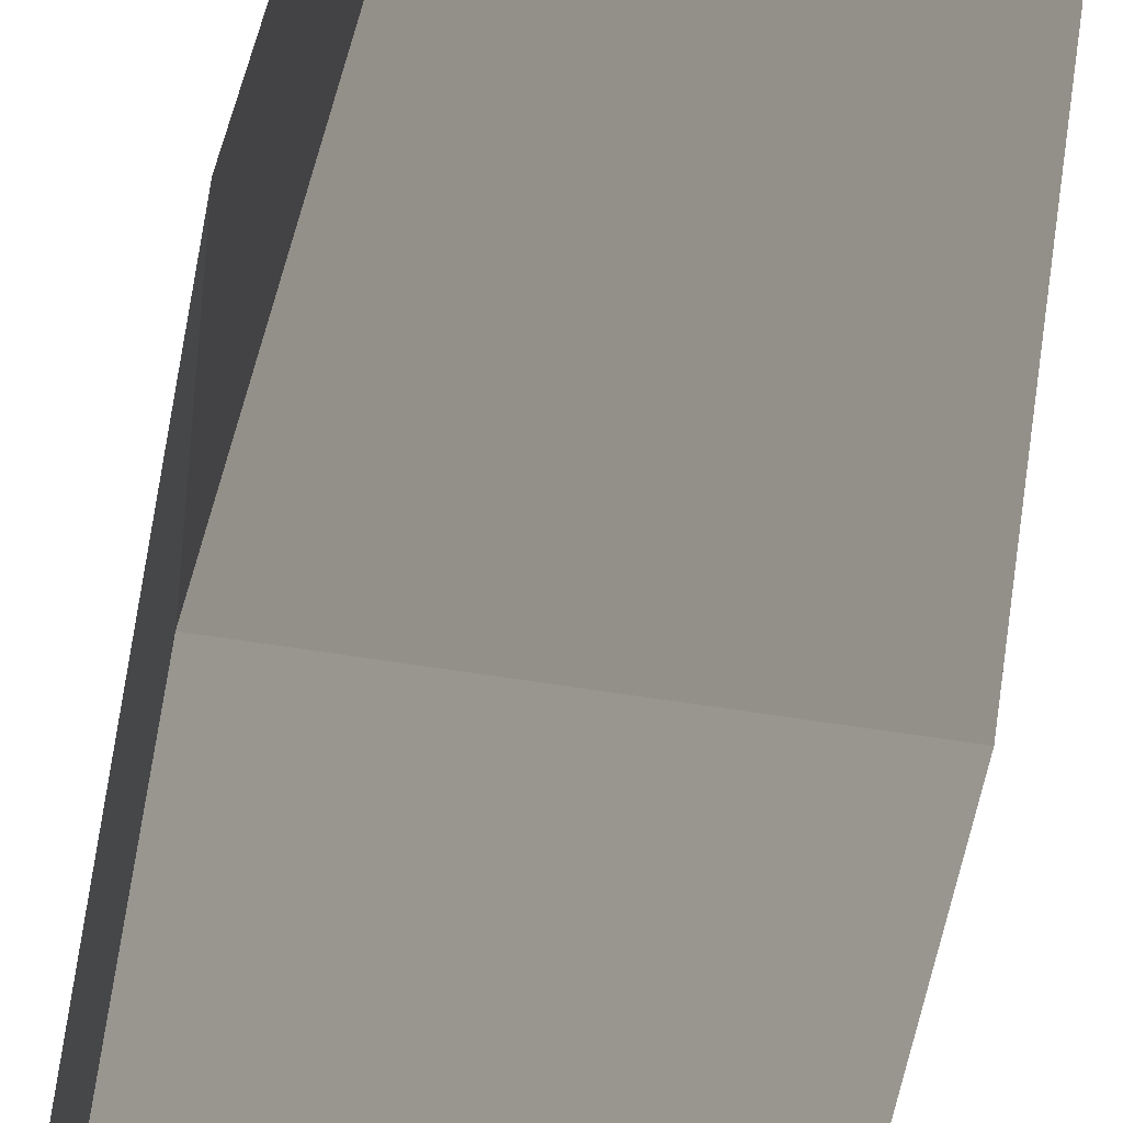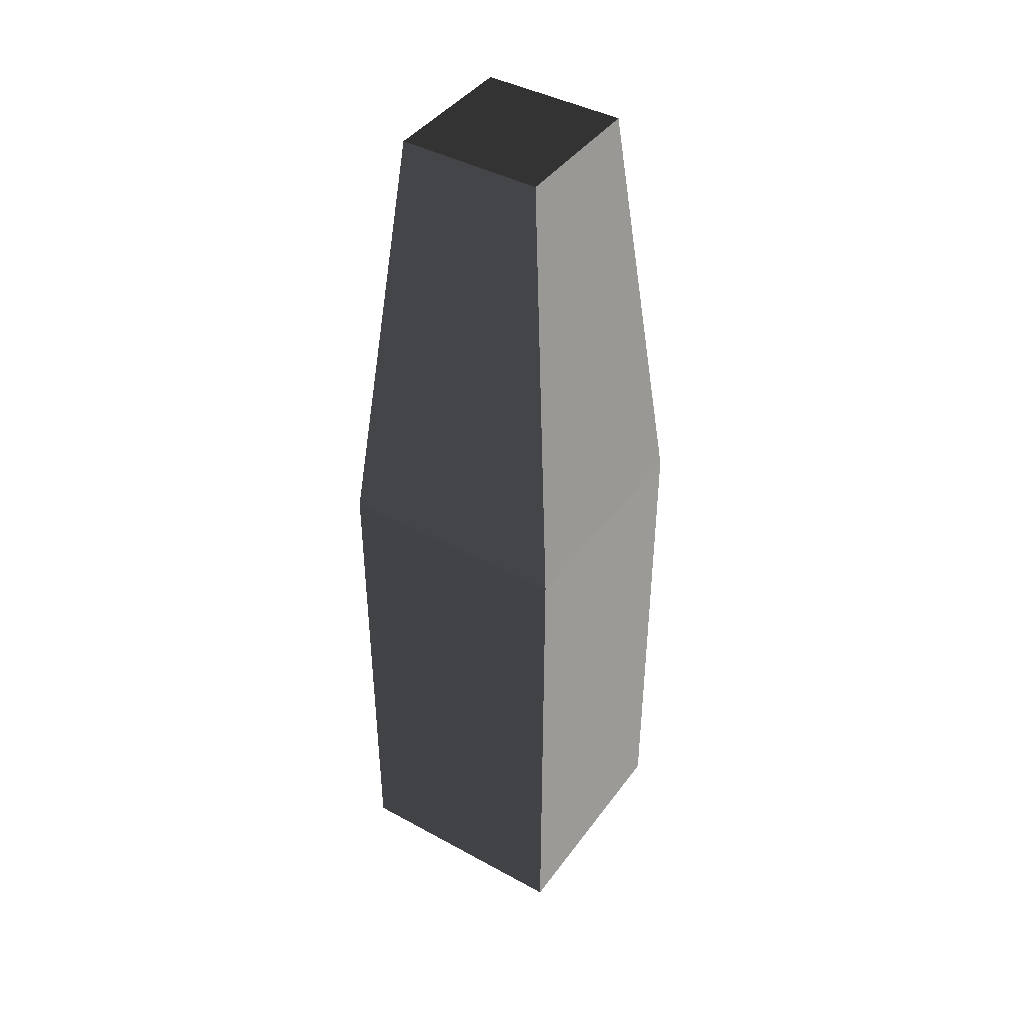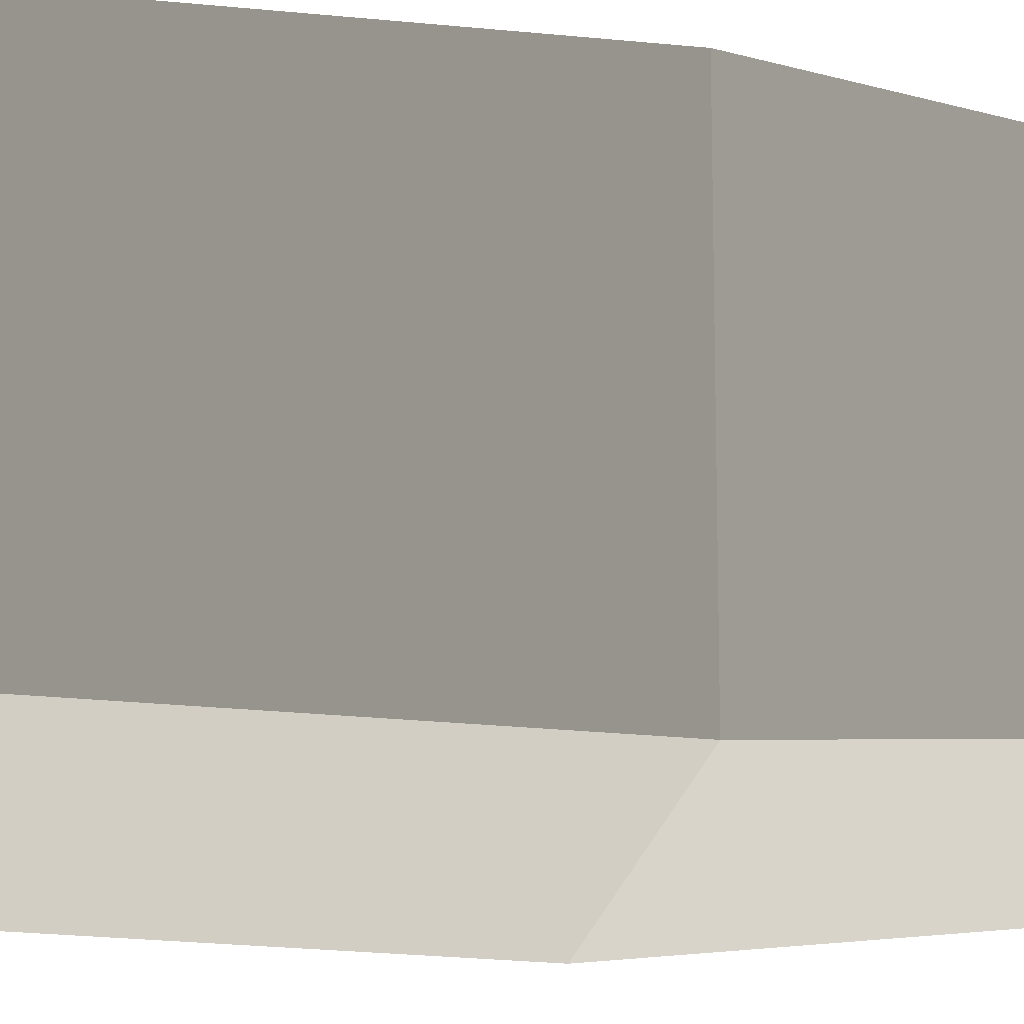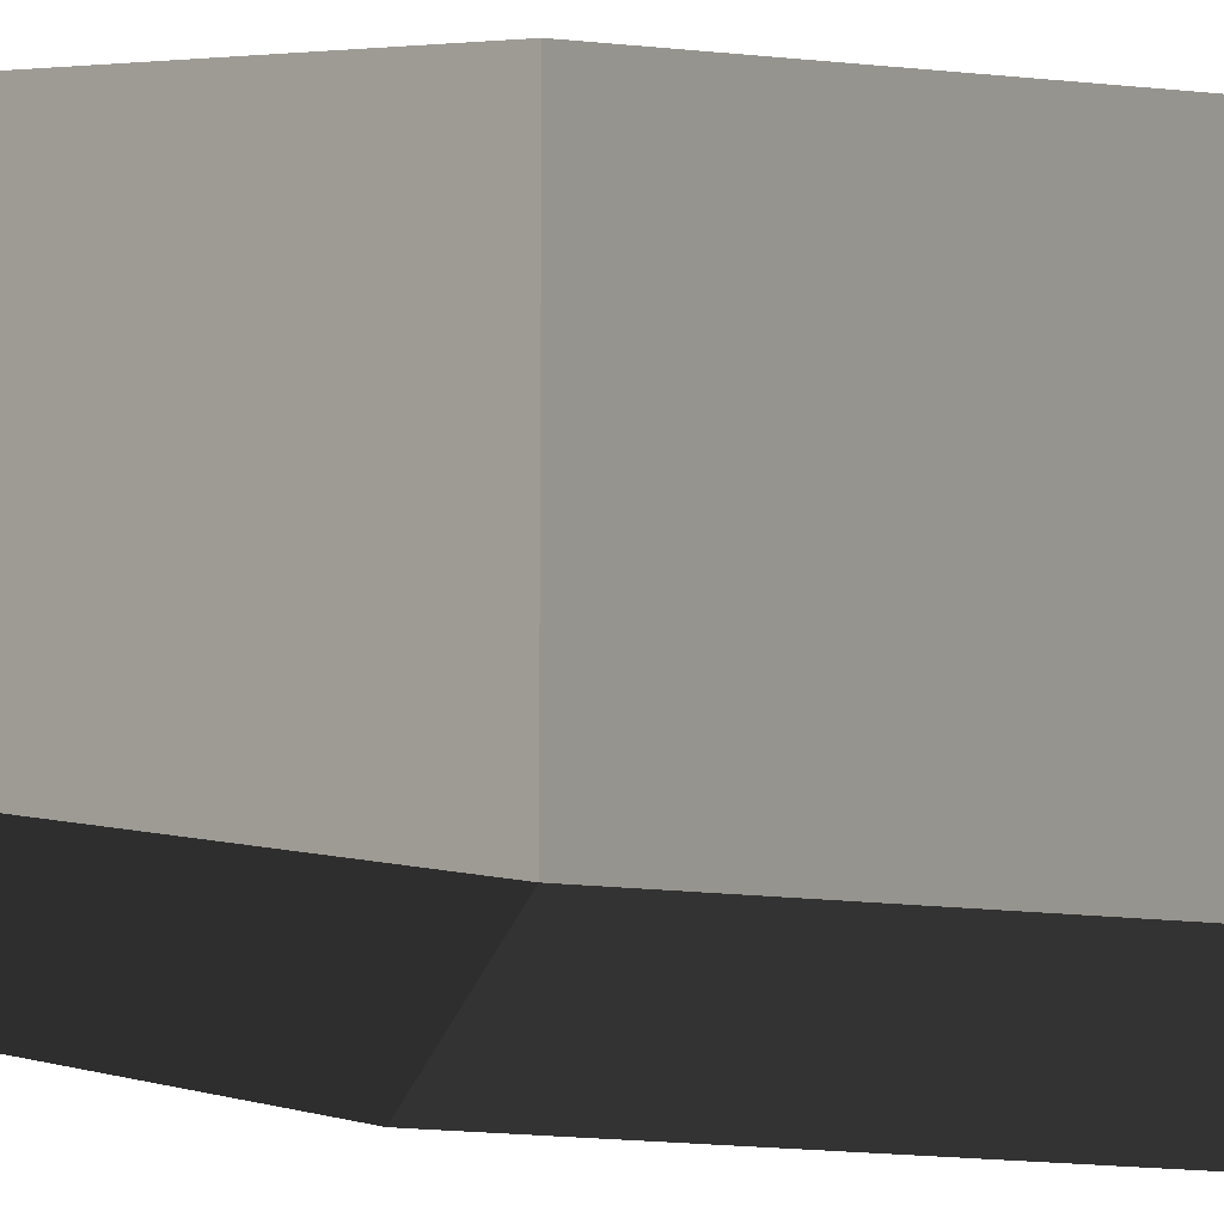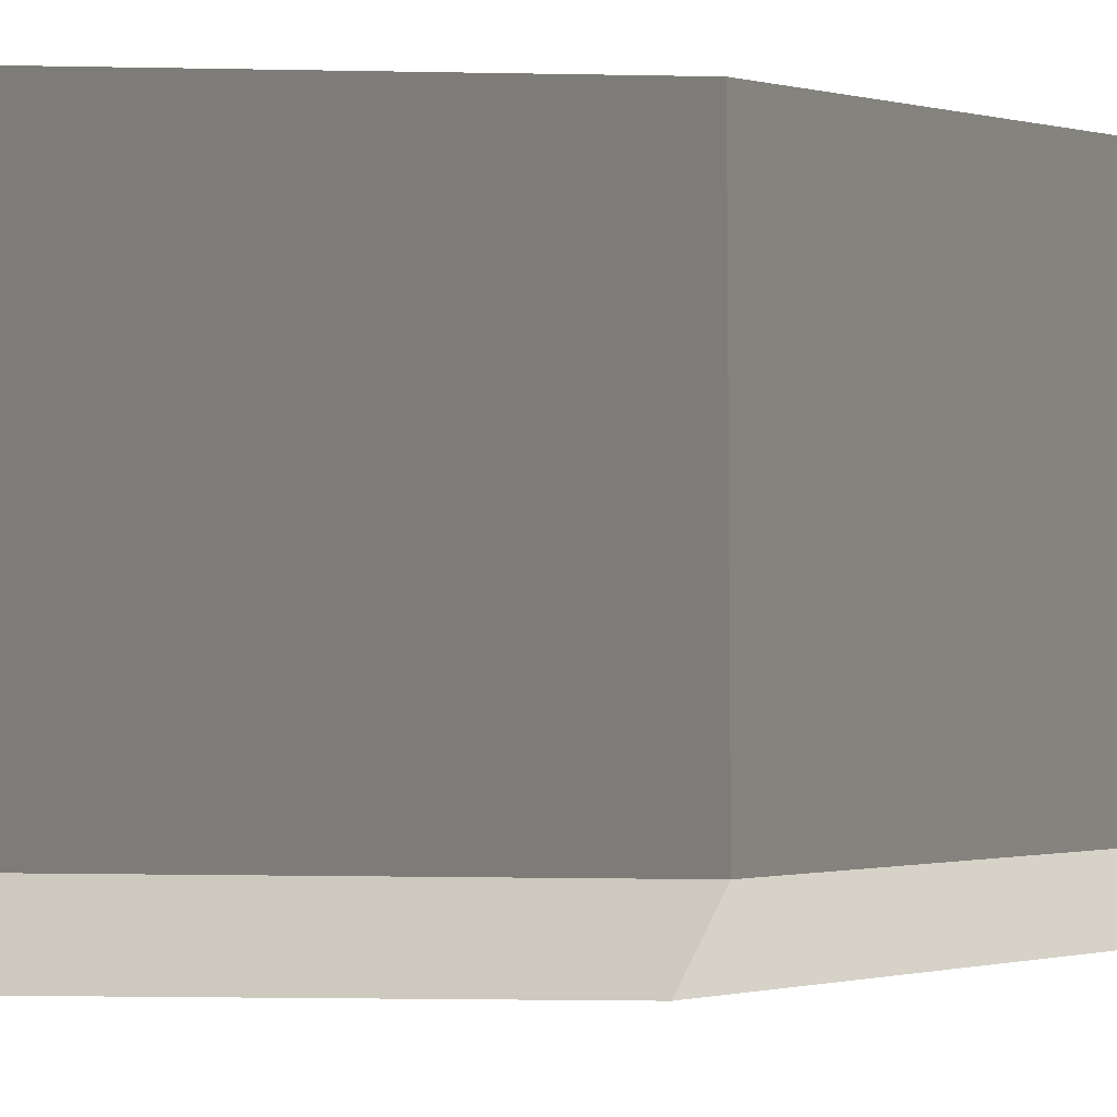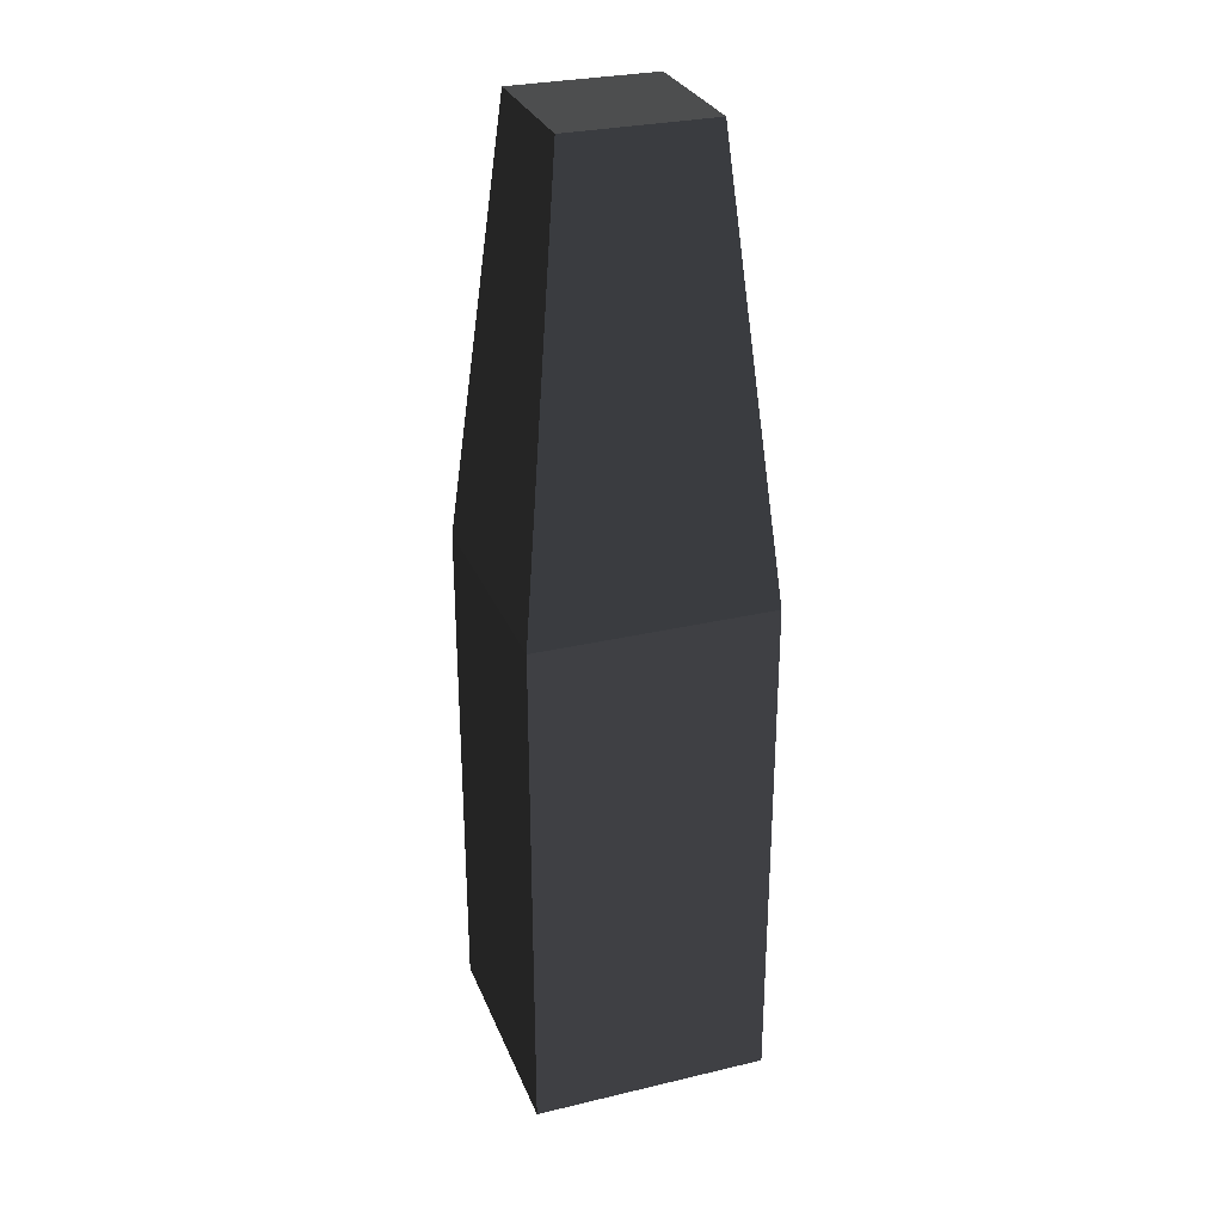
<metadata>
{"format":"obj","ext":"obj","renderer":"f3d","projection":"perspective","resolution":1024,"background":"white","views":[{"elev":-53.7,"azim":-10.0,"up":"+Y"},{"elev":42.2,"azim":-56.8,"up":"+Z"},{"elev":-21.6,"azim":-100.9,"up":"+Y"},{"elev":-19.8,"azim":78.8,"up":"+Y"},{"elev":-12.3,"azim":-93.1,"up":"+Y"},{"elev":29.3,"azim":-109.3,"up":"+Z"}]}
</metadata>
<code>
v -1 -1 1
v -1 -1 -1.834
v -1 1 -1.834
v -1 1 1
v -1 1 1
v -1 1 -1.834
v 1 1 -1.834
v 1 1 1
v 1 1 1
v 1 1 -1.834
v 1 -1 -1.834
v 1 -1 1
v 1 -1 1
v 1 -1 -1.834
v -1 -1 -1.834
v -1 -1 1
v 1 -1 1
v 0.6066 -0.6066 4.673
v 0.6066 0.6066 4.673
v 1 1 1
v 0.6066 -0.6066 4.673
v -0.6066 -0.6066 4.673
v -0.6066 0.6066 4.673
v 0.6066 0.6066 4.673
v -1 1 1
v -0.6066 0.6066 4.673
v -0.6066 -0.6066 4.673
v -1 -1 1
v -1 -1 1
v -0.6066 -0.6066 4.673
v 0.6066 -0.6066 4.673
v 1 -1 1
v 1 1 1
v 0.6066 0.6066 4.673
v -0.6066 0.6066 4.673
v -1 1 1
v 1 -1 -1.834
v 1 -1 -3.392
v -1 -1 -3.392
v -1 -1 -1.834
v 1 1 -1.834
v 1 1 -3.392
v 1 -1 -3.392
v 1 -1 -1.834
v -1 -1 -1.834
v -1 -1 -3.392
v -1 1 -3.392
v -1 1 -1.834
v -1 1 -1.834
v -1 1 -3.392
v 1 1 -3.392
v 1 1 -1.834
g Column_wall_a.012_36805_335
f 1 3 2
f 1 4 3
f 5 7 6
f 5 8 7
f 9 11 10
f 9 12 11
f 13 15 14
f 13 16 15
f 17 19 18
f 17 20 19
f 21 23 22
f 21 24 23
f 25 27 26
f 25 28 27
f 29 31 30
f 29 32 31
f 33 35 34
f 33 36 35
f 37 39 38
f 37 40 39
f 41 43 42
f 41 44 43
f 45 47 46
f 45 48 47
f 49 51 50
f 49 52 51

</code>
